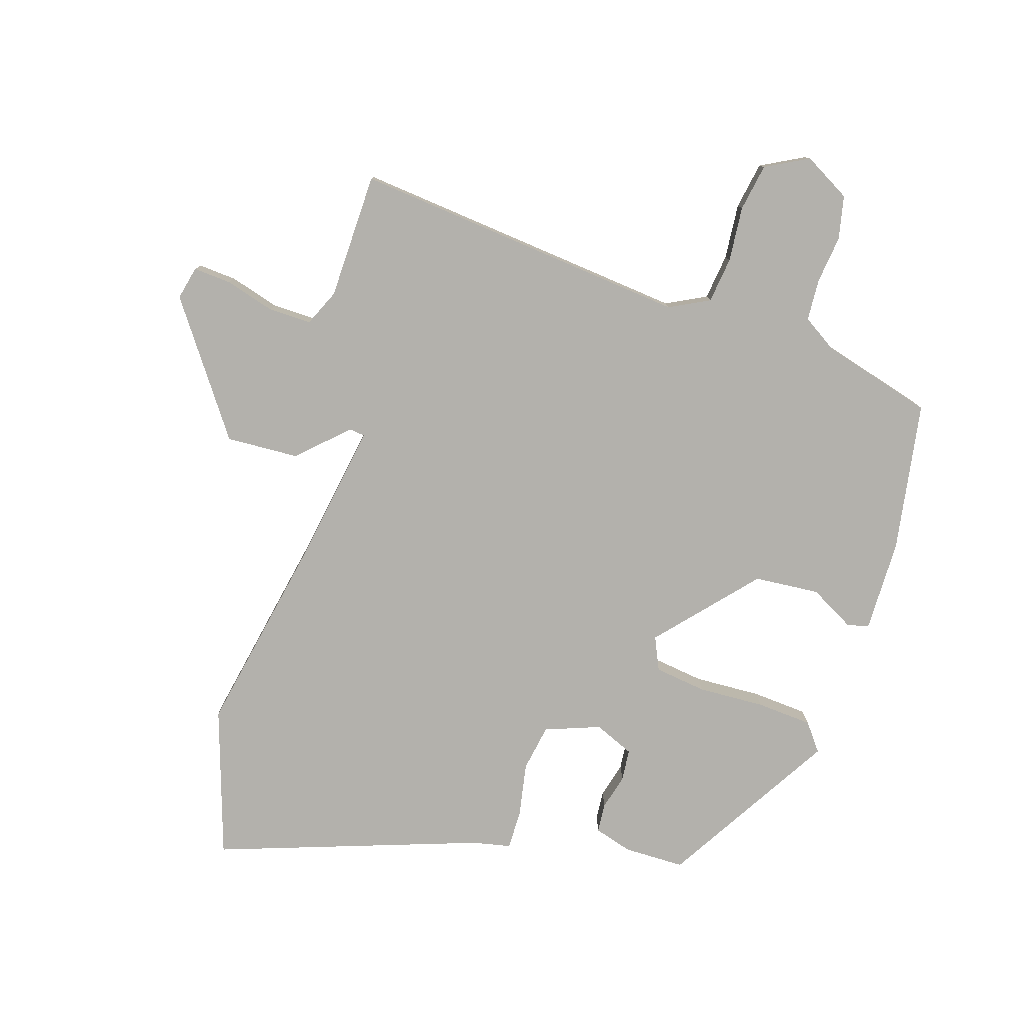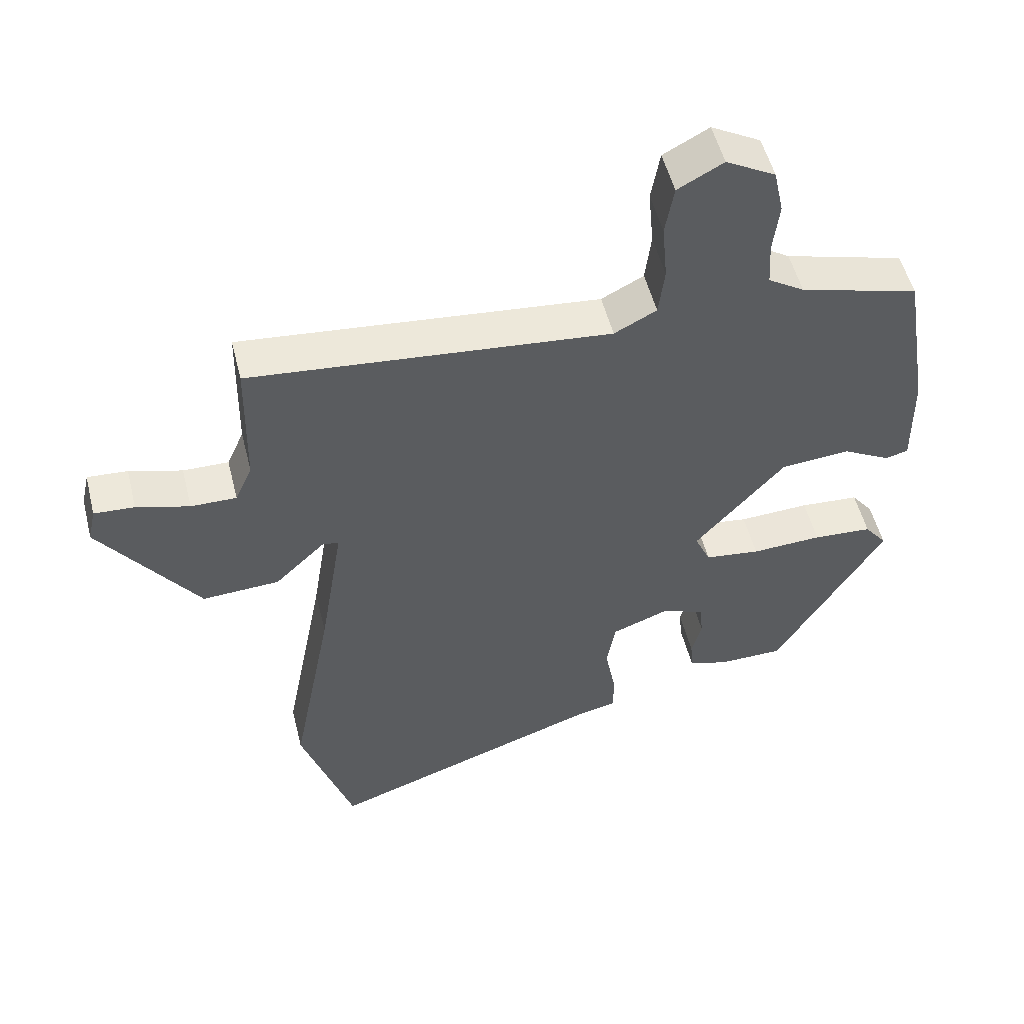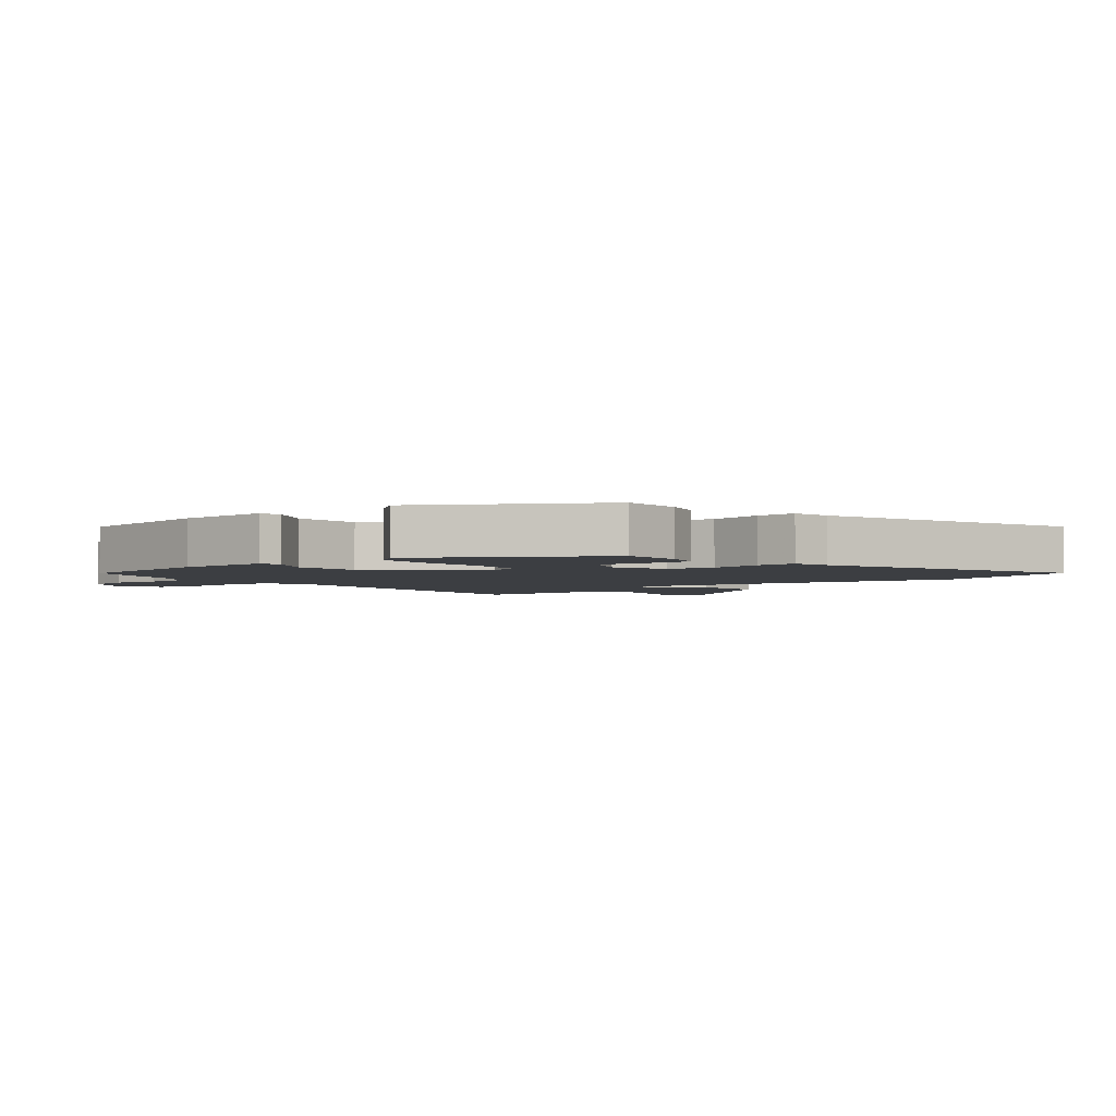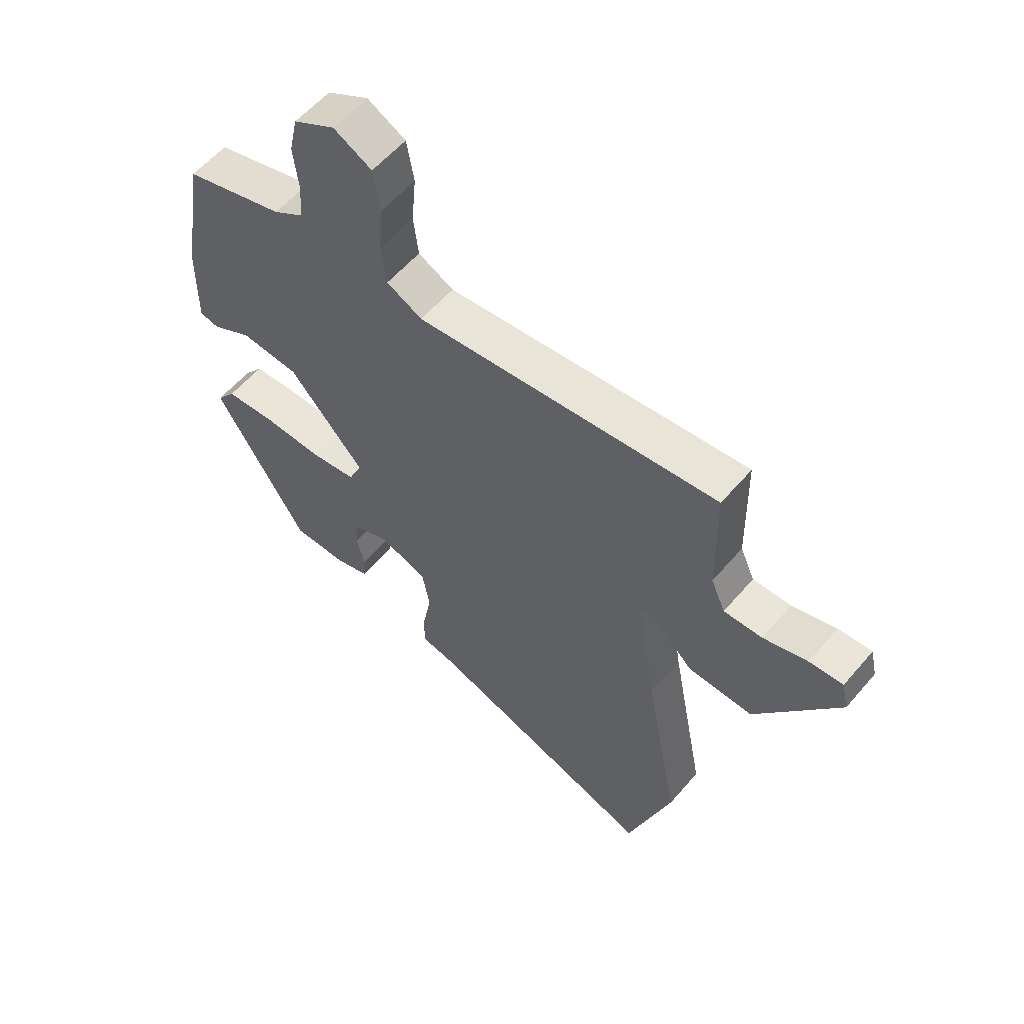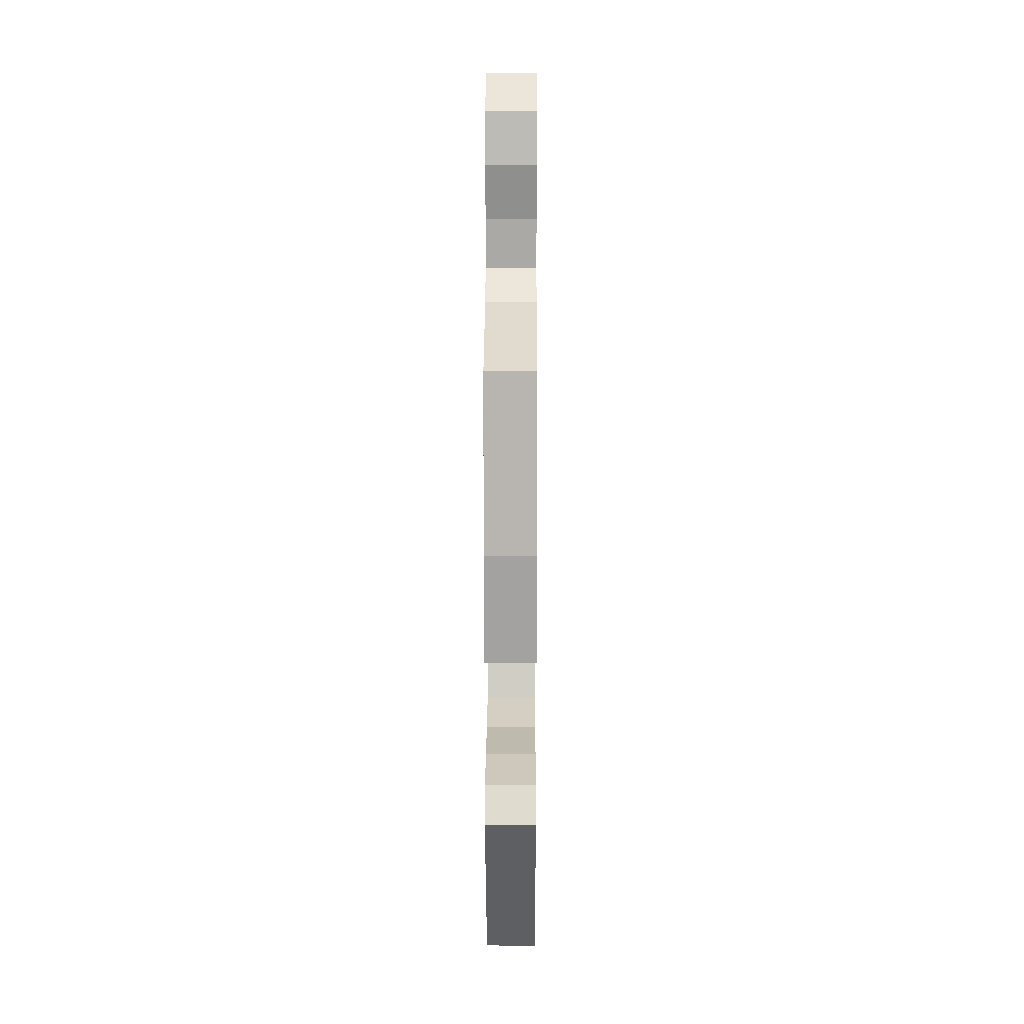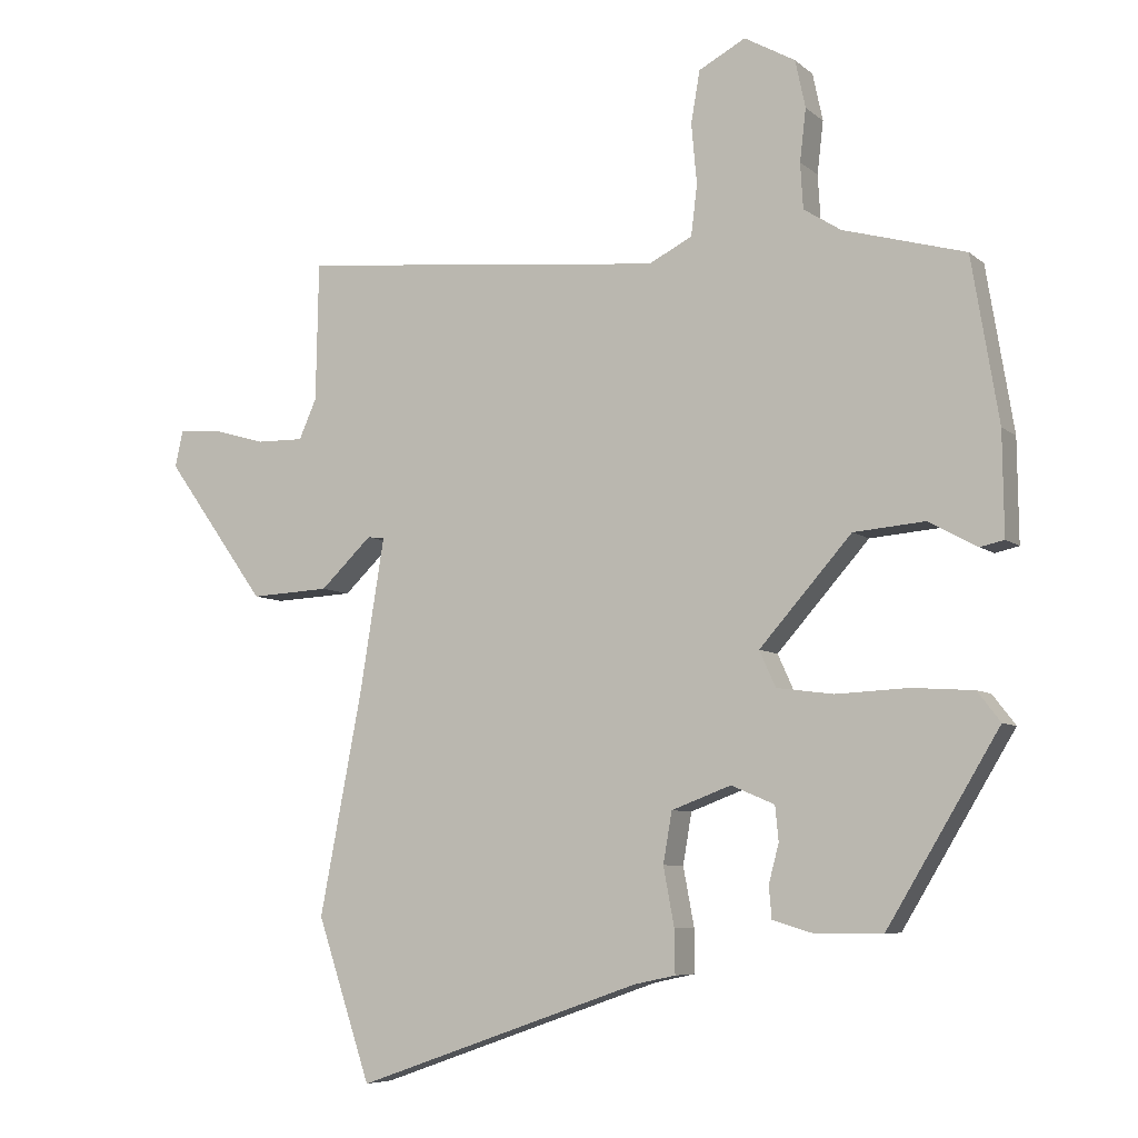
<metadata>
{"format":"obj","ext":"obj","renderer":"f3d","projection":"perspective","resolution":1024,"background":"white","views":[{"elev":-79.1,"azim":-17.7,"up":"+Y"},{"elev":52.5,"azim":-14.0,"up":"+Z"},{"elev":-3.1,"azim":129.4,"up":"+Y"},{"elev":57.9,"azim":-139.9,"up":"+Z"},{"elev":18.1,"azim":90.2,"up":"+Z"},{"elev":-6.8,"azim":25.5,"up":"+Z"}]}
</metadata>
<code>
v -0.438 0.07 -0.687
v -0.517 0.07 -0.449
v -0.454 0.07 -0.121
v -0.418 0.07 0.103
v -0.443 0.07 0.106
v -0.519 0.07 0.033
v -0.636 0.07 0.027
v -0.785 0.07 0.235
v -0.773 0.07 0.289
v -0.712 0.07 0.285
v -0.632 0.07 0.262
v -0.563 0.07 0.261
v -0.537 0.07 0.32
v -0.533 0.07 0.524
v 0.011 0.07 0.471
v 0.075 0.07 0.504
v 0.084 0.07 0.578
v 0.076 0.07 0.667
v 0.089 0.07 0.743
v 0.158 0.07 0.78
v 0.233 0.07 0.738
v 0.248 0.07 0.668
v 0.239 0.07 0.591
v 0.243 0.07 0.524
v 0.298 0.07 0.489
v 0.478 0.07 0.439
v 0.518 0.07 0.198
v 0.52 0.07 0.048
v 0.485 0.07 0.04
v 0.413 0.07 0.079
v 0.308 0.07 0.07
v 0.172 0.07 -0.084
v 0.196 0.07 -0.137
v 0.28 0.07 -0.148
v 0.387 0.07 -0.143
v 0.477 0.07 -0.149
v 0.511 0.07 -0.193
v 0.346 0.07 -0.467
v 0.248 0.07 -0.468
v 0.187 0.07 -0.45
v 0.183 0.07 -0.403
v 0.198 0.07 -0.346
v 0.193 0.07 -0.295
v 0.129 0.07 -0.268
v 0.041 0.07 -0.301
v 0.028 0.07 -0.376
v 0.044 0.07 -0.462
v 0.045 0.07 -0.526
v -0.016 0.07 -0.539
v -0.438 0 -0.687
v -0.517 0 -0.449
v -0.454 0 -0.121
v -0.418 0 0.103
v -0.443 0 0.106
v -0.519 0 0.033
v -0.636 0 0.027
v -0.785 0 0.235
v -0.773 0 0.289
v -0.712 0 0.285
v -0.632 0 0.262
v -0.563 0 0.261
v -0.537 0 0.32
v -0.533 0 0.524
v 0.011 0 0.471
v 0.075 0 0.504
v 0.084 0 0.578
v 0.076 0 0.667
v 0.089 0 0.743
v 0.158 0 0.78
v 0.233 0 0.738
v 0.248 0 0.668
v 0.239 0 0.591
v 0.243 0 0.524
v 0.298 0 0.489
v 0.478 0 0.439
v 0.518 0 0.198
v 0.52 0 0.048
v 0.485 0 0.04
v 0.413 0 0.079
v 0.308 0 0.07
v 0.172 0 -0.084
v 0.196 0 -0.137
v 0.28 0 -0.148
v 0.387 0 -0.143
v 0.477 0 -0.149
v 0.511 0 -0.193
v 0.346 0 -0.467
v 0.248 0 -0.468
v 0.187 0 -0.45
v 0.183 0 -0.403
v 0.198 0 -0.346
v 0.193 0 -0.295
v 0.129 0 -0.268
v 0.041 0 -0.301
v 0.028 0 -0.376
v 0.044 0 -0.462
v 0.045 0 -0.526
v -0.016 0 -0.539
f 46 47 48 49
f 45 46 49 1
f 39 40 41 42
f 39 42 43
f 38 39 43
f 37 38 43
f 34 35 36 37
f 33 34 37 43
f 32 33 43 44
f 27 28 29 30
f 25 26 27 30
f 24 25 30 31
f 20 21 22 23
f 20 23 24
f 17 18 19 20
f 16 17 20 24
f 15 16 24 31
f 13 14 15 31
f 8 9 10 11
f 8 11 12
f 5 6 7 8
f 4 5 8 12
f 45 1 2 3
f 32 44 45 3
f 4 12 13 31
f 3 4 31 32
f 98 97 96 95
f 50 98 95 94
f 91 90 89 88
f 92 91 88
f 92 88 87
f 92 87 86
f 86 85 84 83
f 92 86 83 82
f 93 92 82 81
f 79 78 77 76
f 79 76 75 74
f 80 79 74 73
f 72 71 70 69
f 73 72 69
f 69 68 67 66
f 73 69 66 65
f 80 73 65 64
f 80 64 63 62
f 60 59 58 57
f 61 60 57
f 57 56 55 54
f 61 57 54 53
f 52 51 50 94
f 52 94 93 81
f 80 62 61 53
f 81 80 53 52
f 1 50 51 2
f 2 51 52 3
f 3 52 53 4
f 4 53 54 5
f 5 54 55 6
f 6 55 56 7
f 7 56 57 8
f 8 57 58 9
f 9 58 59 10
f 10 59 60 11
f 11 60 61 12
f 12 61 62 13
f 13 62 63 14
f 14 63 64 15
f 15 64 65 16
f 16 65 66 17
f 17 66 67 18
f 18 67 68 19
f 19 68 69 20
f 20 69 70 21
f 21 70 71 22
f 22 71 72 23
f 23 72 73 24
f 24 73 74 25
f 25 74 75 26
f 26 75 76 27
f 27 76 77 28
f 28 77 78 29
f 29 78 79 30
f 30 79 80 31
f 31 80 81 32
f 32 81 82 33
f 33 82 83 34
f 34 83 84 35
f 35 84 85 36
f 36 85 86 37
f 37 86 87 38
f 38 87 88 39
f 39 88 89 40
f 40 89 90 41
f 41 90 91 42
f 42 91 92 43
f 43 92 93 44
f 44 93 94 45
f 45 94 95 46
f 46 95 96 47
f 47 96 97 48
f 48 97 98 49
f 49 98 50 1

</code>
